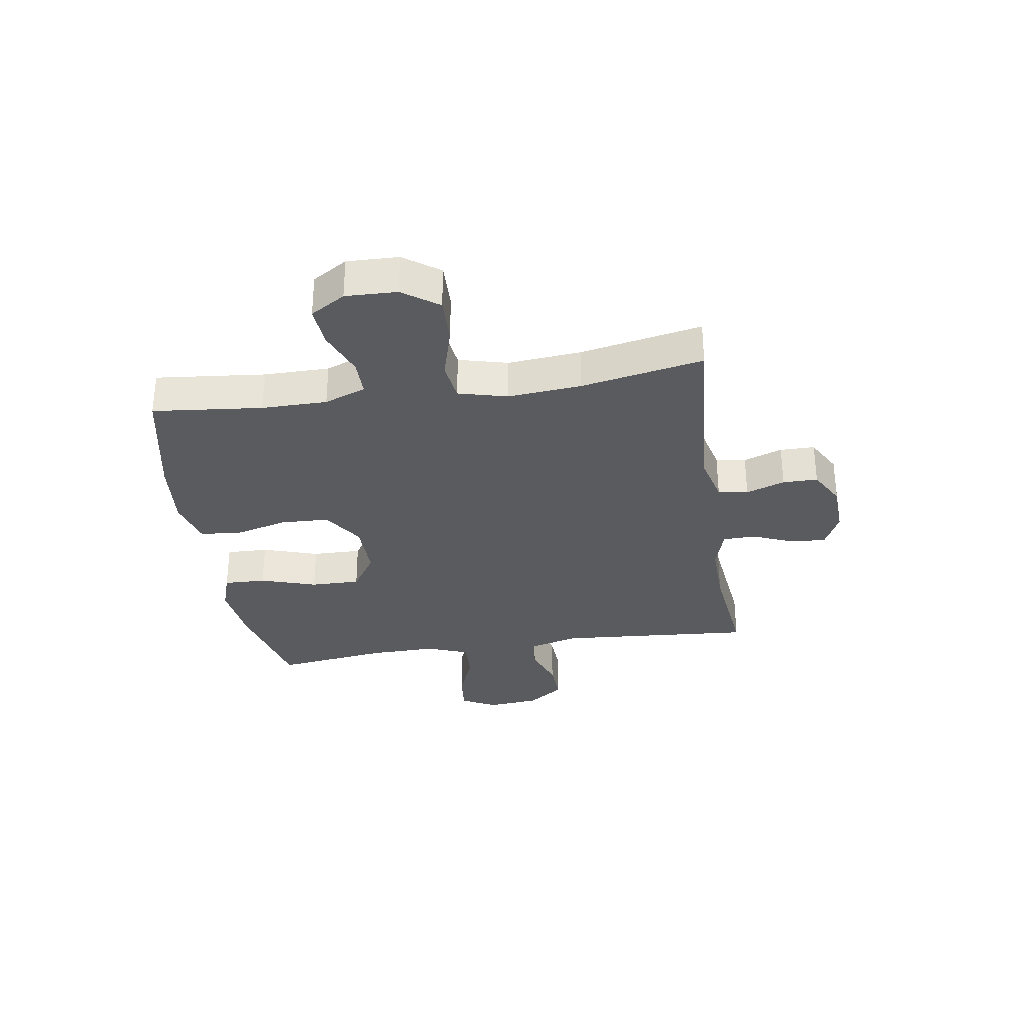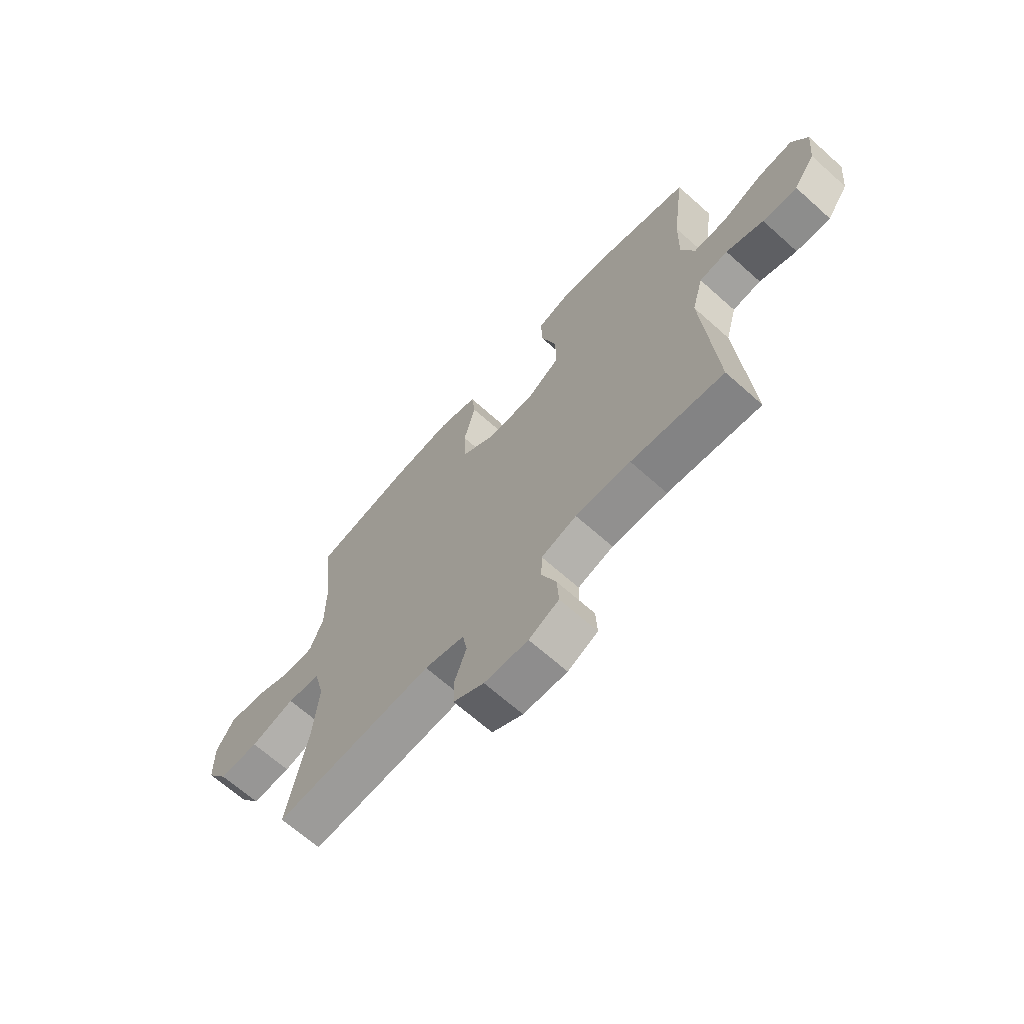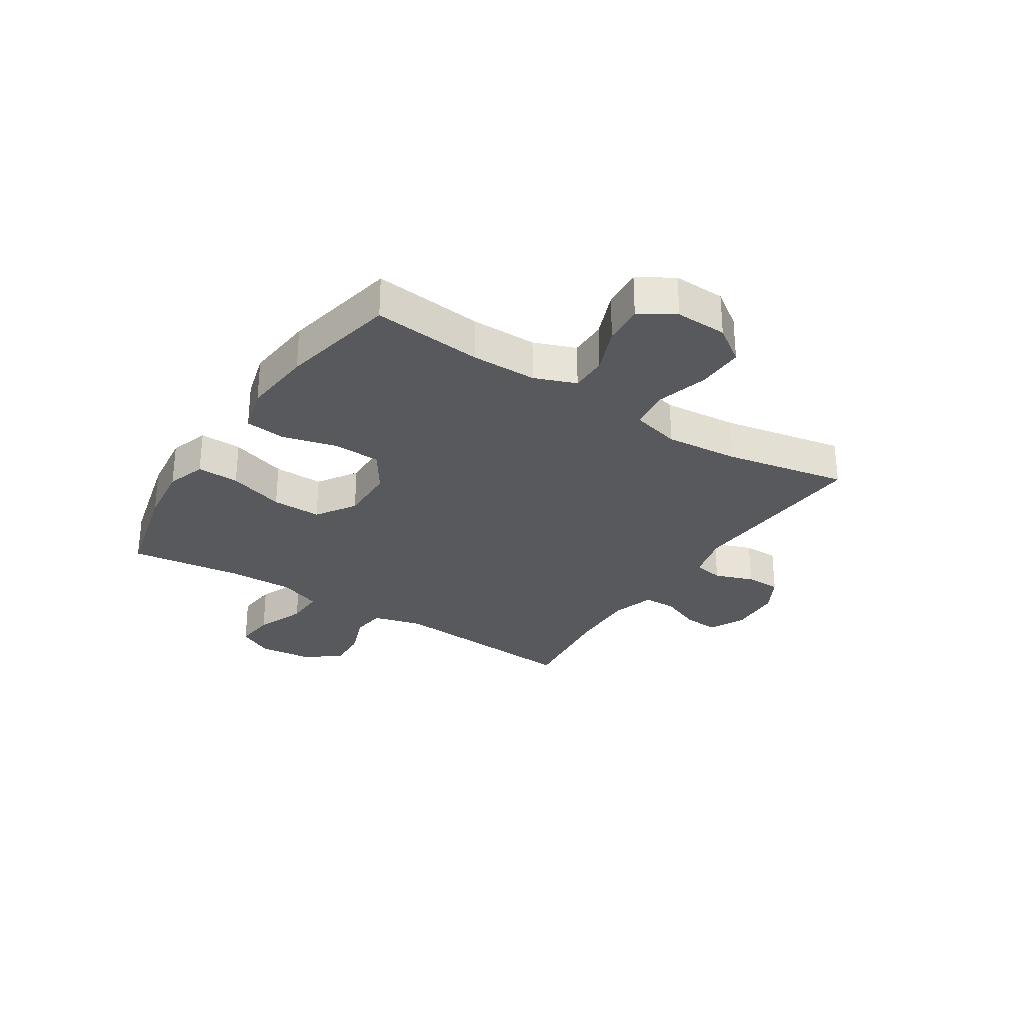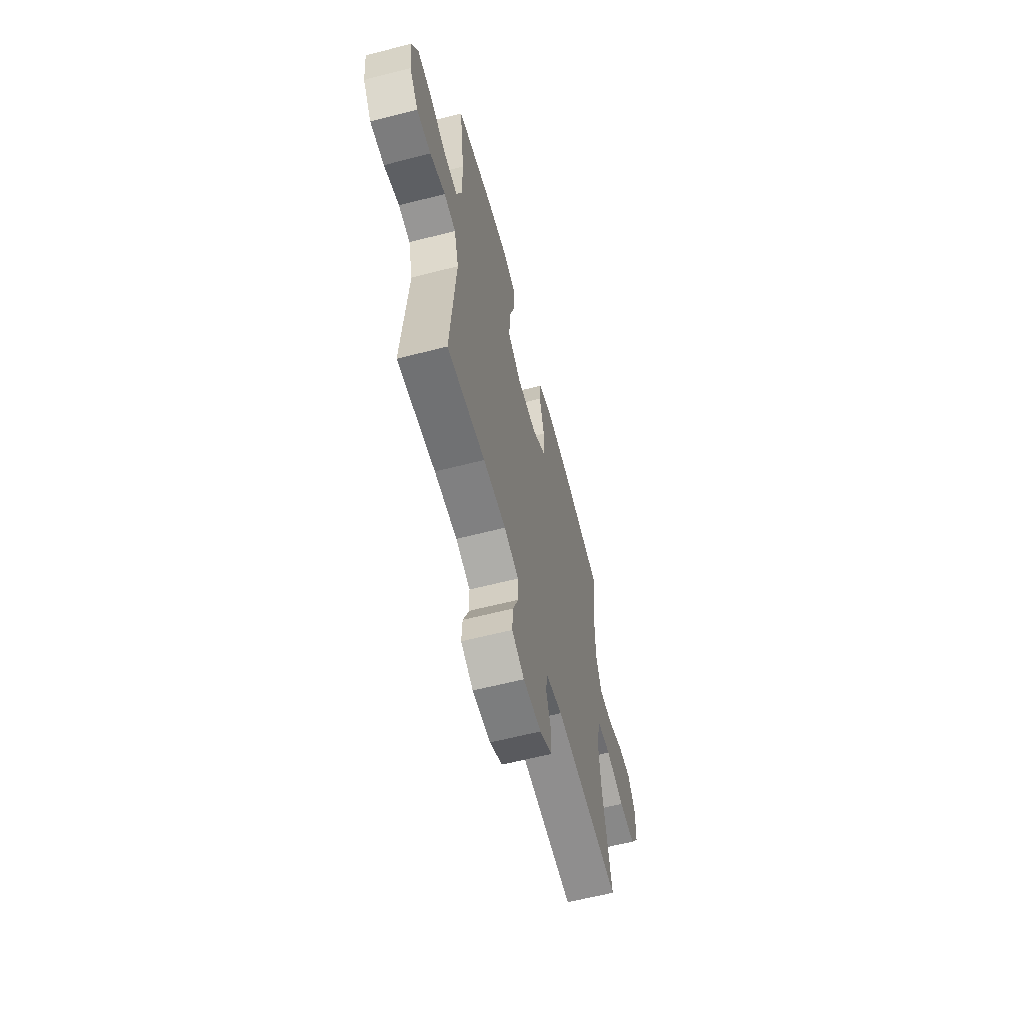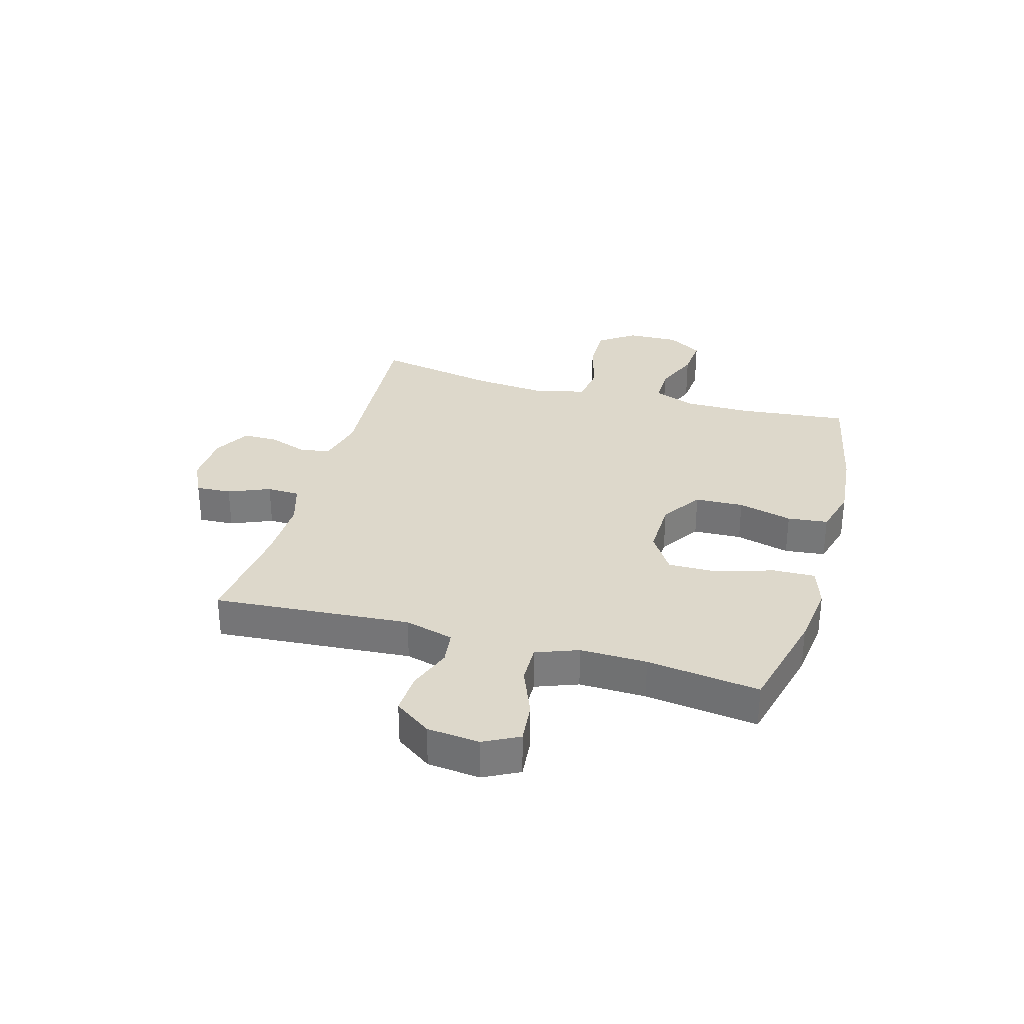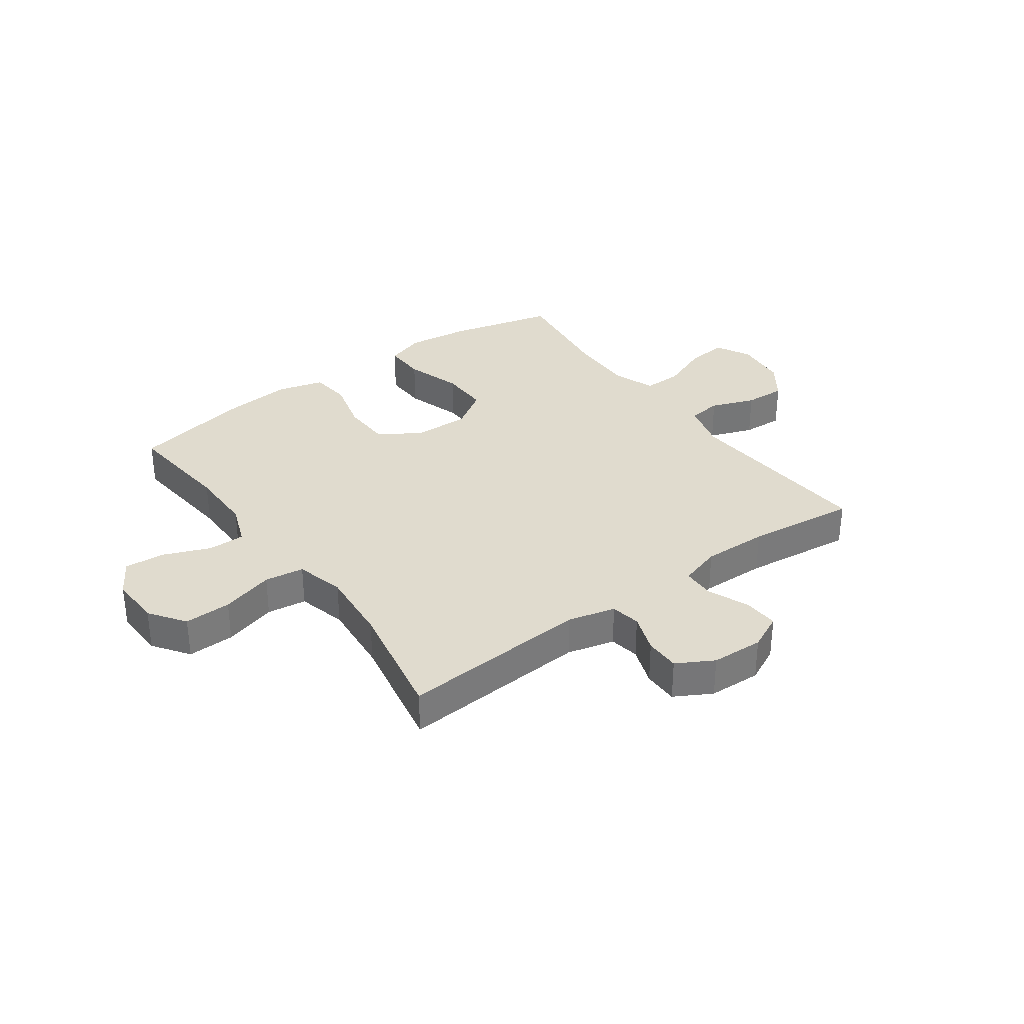
<metadata>
{"format":"obj","ext":"obj","renderer":"f3d","projection":"perspective","resolution":1024,"background":"white","views":[{"elev":-32.2,"azim":98.8,"up":"+Y"},{"elev":-66.7,"azim":-131.9,"up":"+Z"},{"elev":-29.3,"azim":57.2,"up":"+Y"},{"elev":-61.3,"azim":-75.3,"up":"+Z"},{"elev":31.5,"azim":-74.2,"up":"+Y"},{"elev":33.5,"azim":144.2,"up":"+Y"}]}
</metadata>
<code>
o path2204
v -0.4731 0.0375 0.3162
v -0.4709 0.0375 0.1951
v -0.4998 0.0375 0.1186
v -0.571 0.0375 0.1202
v -0.6603 0.0375 0.156
v -0.7347 0.0375 0.1632
v -0.7677 0.0375 0.09939
v -0.7583 0.0375 0.004414
v -0.712 0.0375 -0.06122
v -0.6377 0.0375 -0.0577
v -0.5573 0.0375 -0.02797
v -0.496 0.0375 -0.03565
v -0.472 0.0375 -0.1245
v -0.4995 0.0375 -0.4815
v -0.3001 0.0375 -0.4585
v -0.1813 0.0375 -0.4559
v -0.1049 0.0375 -0.4795
v -0.1032 0.0375 -0.5387
v -0.1344 0.0375 -0.6138
v -0.138 0.0375 -0.678
v -0.07328 0.0375 -0.7092
v 0.02146 0.0375 -0.7051
v 0.08811 0.0375 -0.6682
v 0.08838 0.0375 -0.6046
v 0.06309 0.0375 -0.5339
v 0.07285 0.0375 -0.4794
v 0.1593 0.0375 -0.4578
v 0.5022 0.0375 -0.4815
v 0.4599 0.0375 -0.2598
v 0.4482 0.0375 -0.1261
v 0.4713 0.0375 -0.03668
v 0.5434 0.0375 -0.02705
v 0.6396 0.0375 -0.05449
v 0.7251 0.0375 -0.0567
v 0.7714 0.0375 0.008408
v 0.7743 0.0375 0.1021
v 0.7357 0.0375 0.1655
v 0.6619 0.0375 0.1597
v 0.5772 0.0375 0.126
v 0.5101 0.0375 0.1257
v 0.4815 0.0375 0.2013
v 0.4813 0.0375 0.3202
v 0.5022 0.0375 0.5204
v 0.2894 0.0375 0.5641
v 0.1614 0.0375 0.5765
v 0.07631 0.0375 0.5535
v 0.06806 0.0375 0.4803
v 0.09353 0.0375 0.3822
v 0.09036 0.0375 0.2941
v 0.01683 0.0375 0.2454
v -0.08629 0.0375 0.2434
v -0.1576 0.0375 0.2898
v -0.1562 0.0375 0.3796
v -0.1235 0.0375 0.4817
v -0.1212 0.0375 0.5582
v -0.1928 0.0375 0.5817
v -0.3068 0.0375 0.5678
v -0.4995 0.0375 0.5204
v -0.4731 -0.0375 0.3162
v -0.4709 -0.0375 0.1951
v -0.4998 -0.0375 0.1186
v -0.571 -0.0375 0.1202
v -0.6603 -0.0375 0.156
v -0.7347 -0.0375 0.1632
v -0.7677 -0.0375 0.09939
v -0.7583 -0.0375 0.004414
v -0.712 -0.0375 -0.06122
v -0.6377 -0.0375 -0.0577
v -0.5573 -0.0375 -0.02797
v -0.496 -0.0375 -0.03565
v -0.472 -0.0375 -0.1245
v -0.4995 -0.0375 -0.4815
v -0.3001 -0.0375 -0.4585
v -0.1813 -0.0375 -0.4559
v -0.1049 -0.0375 -0.4795
v -0.1032 -0.0375 -0.5387
v -0.1344 -0.0375 -0.6138
v -0.138 -0.0375 -0.678
v -0.07328 -0.0375 -0.7092
v 0.02146 -0.0375 -0.7051
v 0.08811 -0.0375 -0.6682
v 0.08838 -0.0375 -0.6046
v 0.06309 -0.0375 -0.5339
v 0.07285 -0.0375 -0.4794
v 0.1593 -0.0375 -0.4578
v 0.5022 -0.0375 -0.4815
v 0.4599 -0.0375 -0.2598
v 0.4482 -0.0375 -0.1261
v 0.4713 -0.0375 -0.03668
v 0.5434 -0.0375 -0.02705
v 0.6396 -0.0375 -0.05449
v 0.7251 -0.0375 -0.0567
v 0.7714 -0.0375 0.008408
v 0.7743 -0.0375 0.1021
v 0.7357 -0.0375 0.1655
v 0.6619 -0.0375 0.1597
v 0.5772 -0.0375 0.126
v 0.5101 -0.0375 0.1257
v 0.4815 -0.0375 0.2013
v 0.4813 -0.0375 0.3202
v 0.5022 -0.0375 0.5204
v 0.2894 -0.0375 0.5641
v 0.1614 -0.0375 0.5765
v 0.07631 -0.0375 0.5535
v 0.06806 -0.0375 0.4803
v 0.09353 -0.0375 0.3822
v 0.09036 -0.0375 0.2941
v 0.01683 -0.0375 0.2454
v -0.08629 -0.0375 0.2434
v -0.1576 -0.0375 0.2898
v -0.1562 -0.0375 0.3796
v -0.1235 -0.0375 0.4817
v -0.1212 -0.0375 0.5582
v -0.1928 -0.0375 0.5817
v -0.3068 -0.0375 0.5678
v -0.4995 -0.0375 0.5204
v -0.7347 0.0375 0.1632
v -0.7347 0.0375 0.1632
v -0.7677 0.0375 0.09939
v -0.7583 0.0375 0.004414
v -0.712 0.0375 -0.06122
v -0.6603 0.0375 0.156
v -0.6377 0.0375 -0.0577
v -0.571 0.0375 0.1202
v -0.5573 0.0375 -0.02797
v -0.4998 0.0375 0.1186
v -0.4998 0.0375 0.1186
v -0.496 0.0375 -0.03565
v -0.496 0.0375 -0.03565
v -0.4709 0.0375 0.1951
v -0.472 0.0375 -0.1245
v -0.4995 0.0375 0.5204
v -0.4995 0.0375 0.5204
v -0.4731 0.0375 0.3162
v -0.4995 0.0375 -0.4815
v -0.4995 0.0375 -0.4815
v -0.3068 0.0375 0.5678
v -0.3001 0.0375 -0.4585
v -0.1928 0.0375 0.5817
v -0.1813 0.0375 -0.4559
v -0.1212 0.0375 0.5582
v -0.1212 0.0375 0.5582
v -0.1576 0.0375 0.2898
v -0.1562 0.0375 0.3796
v -0.1049 0.0375 -0.4795
v -0.1049 0.0375 -0.4795
v -0.08629 0.0375 0.2434
v -0.1235 0.0375 0.4817
v -0.1344 0.0375 -0.6138
v -0.138 0.0375 -0.678
v -0.138 0.0375 -0.678
v -0.07328 0.0375 -0.7092
v -0.1032 0.0375 -0.5387
v 0.01683 0.0375 0.2454
v 0.02146 0.0375 -0.7051
v 0.09036 0.0375 0.2941
v 0.08811 0.0375 -0.6682
v 0.08811 0.0375 -0.6682
v 0.06309 0.0375 -0.5339
v 0.07285 0.0375 -0.4794
v 0.07285 0.0375 -0.4794
v 0.08838 0.0375 -0.6046
v 0.07631 0.0375 0.5535
v 0.07631 0.0375 0.5535
v 0.06806 0.0375 0.4803
v 0.09353 0.0375 0.3822
v 0.1593 0.0375 -0.4578
v 0.1614 0.0375 0.5765
v 0.2894 0.0375 0.5641
v 0.5022 0.0375 0.5204
v 0.5022 0.0375 0.5204
v 0.4482 0.0375 -0.1261
v 0.4713 0.0375 -0.03668
v 0.4713 0.0375 -0.03668
v 0.4599 0.0375 -0.2598
v 0.4815 0.0375 0.2013
v 0.4813 0.0375 0.3202
v 0.5434 0.0375 -0.02705
v 0.5022 0.0375 -0.4815
v 0.5022 0.0375 -0.4815
v 0.5101 0.0375 0.1257
v 0.5101 0.0375 0.1257
v 0.5772 0.0375 0.126
v 0.6396 0.0375 -0.05449
v 0.6619 0.0375 0.1597
v 0.7251 0.0375 -0.0567
v 0.7357 0.0375 0.1655
v 0.7357 0.0375 0.1655
v 0.7714 0.0375 0.008408
v 0.7743 0.0375 0.1021
v -0.7347 -0.0375 0.1632
v -0.7347 -0.0375 0.1632
v -0.7677 -0.0375 0.09939
v -0.7583 -0.0375 0.004414
v -0.712 -0.0375 -0.06122
v -0.6603 -0.0375 0.156
v -0.6377 -0.0375 -0.0577
v -0.571 -0.0375 0.1202
v -0.5573 -0.0375 -0.02797
v -0.4998 -0.0375 0.1186
v -0.4998 -0.0375 0.1186
v -0.496 -0.0375 -0.03565
v -0.496 -0.0375 -0.03565
v -0.4709 -0.0375 0.1951
v -0.472 -0.0375 -0.1245
v -0.4995 -0.0375 0.5204
v -0.4995 -0.0375 0.5204
v -0.4731 -0.0375 0.3162
v -0.4995 -0.0375 -0.4815
v -0.4995 -0.0375 -0.4815
v -0.3068 -0.0375 0.5678
v -0.3001 -0.0375 -0.4585
v -0.1928 -0.0375 0.5817
v -0.1813 -0.0375 -0.4559
v -0.1212 -0.0375 0.5582
v -0.1212 -0.0375 0.5582
v -0.1576 -0.0375 0.2898
v -0.1562 -0.0375 0.3796
v -0.1049 -0.0375 -0.4795
v -0.1049 -0.0375 -0.4795
v -0.08629 -0.0375 0.2434
v -0.1235 -0.0375 0.4817
v -0.1344 -0.0375 -0.6138
v -0.138 -0.0375 -0.678
v -0.138 -0.0375 -0.678
v -0.07328 -0.0375 -0.7092
v -0.1032 -0.0375 -0.5387
v 0.01683 -0.0375 0.2454
v 0.02146 -0.0375 -0.7051
v 0.09036 -0.0375 0.2941
v 0.08811 -0.0375 -0.6682
v 0.08811 -0.0375 -0.6682
v 0.06309 -0.0375 -0.5339
v 0.07285 -0.0375 -0.4794
v 0.07285 -0.0375 -0.4794
v 0.08838 -0.0375 -0.6046
v 0.07631 -0.0375 0.5535
v 0.07631 -0.0375 0.5535
v 0.06806 -0.0375 0.4803
v 0.09353 -0.0375 0.3822
v 0.1593 -0.0375 -0.4578
v 0.1614 -0.0375 0.5765
v 0.2894 -0.0375 0.5641
v 0.5022 -0.0375 0.5204
v 0.5022 -0.0375 0.5204
v 0.4482 -0.0375 -0.1261
v 0.4713 -0.0375 -0.03668
v 0.4713 -0.0375 -0.03668
v 0.4599 -0.0375 -0.2598
v 0.4815 -0.0375 0.2013
v 0.4813 -0.0375 0.3202
v 0.5434 -0.0375 -0.02705
v 0.5022 -0.0375 -0.4815
v 0.5022 -0.0375 -0.4815
v 0.5101 -0.0375 0.1257
v 0.5101 -0.0375 0.1257
v 0.5772 -0.0375 0.126
v 0.6396 -0.0375 -0.05449
v 0.6619 -0.0375 0.1597
v 0.7251 -0.0375 -0.0567
v 0.7357 -0.0375 0.1655
v 0.7357 -0.0375 0.1655
v 0.7714 -0.0375 0.008408
v 0.7743 -0.0375 0.1021
f 257 258 259
f 243 240 251
f 197 194 195
f 246 228 241
f 247 230 228
f 217 218 208
f 221 217 200
f 223 229 227
f 213 222 215
f 196 193 194
f 196 197 198
f 230 251 240
f 204 217 208
f 239 242 237
f 243 242 240
f 247 250 230
f 243 251 244
f 234 219 233
f 249 241 253
f 255 250 247
f 222 211 218
f 252 255 247
f 211 222 213
f 247 228 246
f 251 230 250
f 205 221 202
f 212 205 209
f 231 236 229
f 246 241 249
f 236 233 227
f 208 218 211
f 214 205 212
f 224 226 223
f 202 221 200
f 226 229 223
f 200 217 204
f 219 228 221
f 240 242 239
f 193 196 191
f 227 233 219
f 214 221 205
f 234 228 219
f 264 259 263
f 199 198 197
f 208 211 206
f 219 221 214
f 241 228 234
f 258 257 252
f 202 200 199
f 197 196 194
f 260 263 258
f 261 259 264
f 255 252 257
f 198 199 200
f 263 259 258
f 236 227 229
f 118 7 65 192
f 7 8 66 65
f 8 9 67 66
f 5 6 64 63
f 9 10 68 67
f 4 5 63 62
f 10 11 69 68
f 127 4 62 201
f 11 129 203 69
f 2 3 61 60
f 12 13 71 70
f 133 1 59 207
f 13 136 210 71
f 1 2 60 59
f 57 58 116 115
f 14 15 73 72
f 56 57 115 114
f 15 16 74 73
f 142 56 114 216
f 52 53 111 110
f 16 146 220 74
f 51 52 110 109
f 54 55 113 112
f 53 54 112 111
f 19 151 225 77
f 20 21 79 78
f 18 19 77 76
f 17 18 76 75
f 50 51 109 108
f 21 22 80 79
f 49 50 108 107
f 22 158 232 80
f 25 161 235 83
f 24 25 83 82
f 23 24 82 81
f 164 47 105 238
f 47 48 106 105
f 26 27 85 84
f 45 46 104 103
f 48 49 107 106
f 44 45 103 102
f 171 44 102 245
f 30 174 248 88
f 29 30 88 87
f 41 42 100 99
f 31 32 90 89
f 180 29 87 254
f 27 28 86 85
f 182 41 99 256
f 42 43 101 100
f 39 40 98 97
f 32 33 91 90
f 38 39 97 96
f 33 34 92 91
f 188 38 96 262
f 34 35 93 92
f 36 37 95 94
f 35 36 94 93
f 183 185 184
f 169 177 166
f 123 121 120
f 172 167 154
f 173 154 156
f 143 134 144
f 147 126 143
f 149 153 155
f 139 141 148
f 122 120 119
f 122 124 123
f 156 166 177
f 130 134 143
f 165 163 168
f 169 166 168
f 173 156 176
f 169 170 177
f 160 159 145
f 175 179 167
f 181 173 176
f 148 144 137
f 178 173 181
f 137 139 148
f 173 172 154
f 177 176 156
f 131 128 147
f 138 135 131
f 157 155 162
f 172 175 167
f 162 153 159
f 134 137 144
f 140 138 131
f 150 149 152
f 128 126 147
f 152 149 155
f 126 130 143
f 145 147 154
f 166 165 168
f 119 117 122
f 153 145 159
f 140 131 147
f 160 145 154
f 190 189 185
f 125 123 124
f 134 132 137
f 145 140 147
f 167 160 154
f 184 178 183
f 128 125 126
f 123 120 122
f 186 184 189
f 187 190 185
f 181 183 178
f 124 126 125
f 189 184 185
f 162 155 153

</code>
